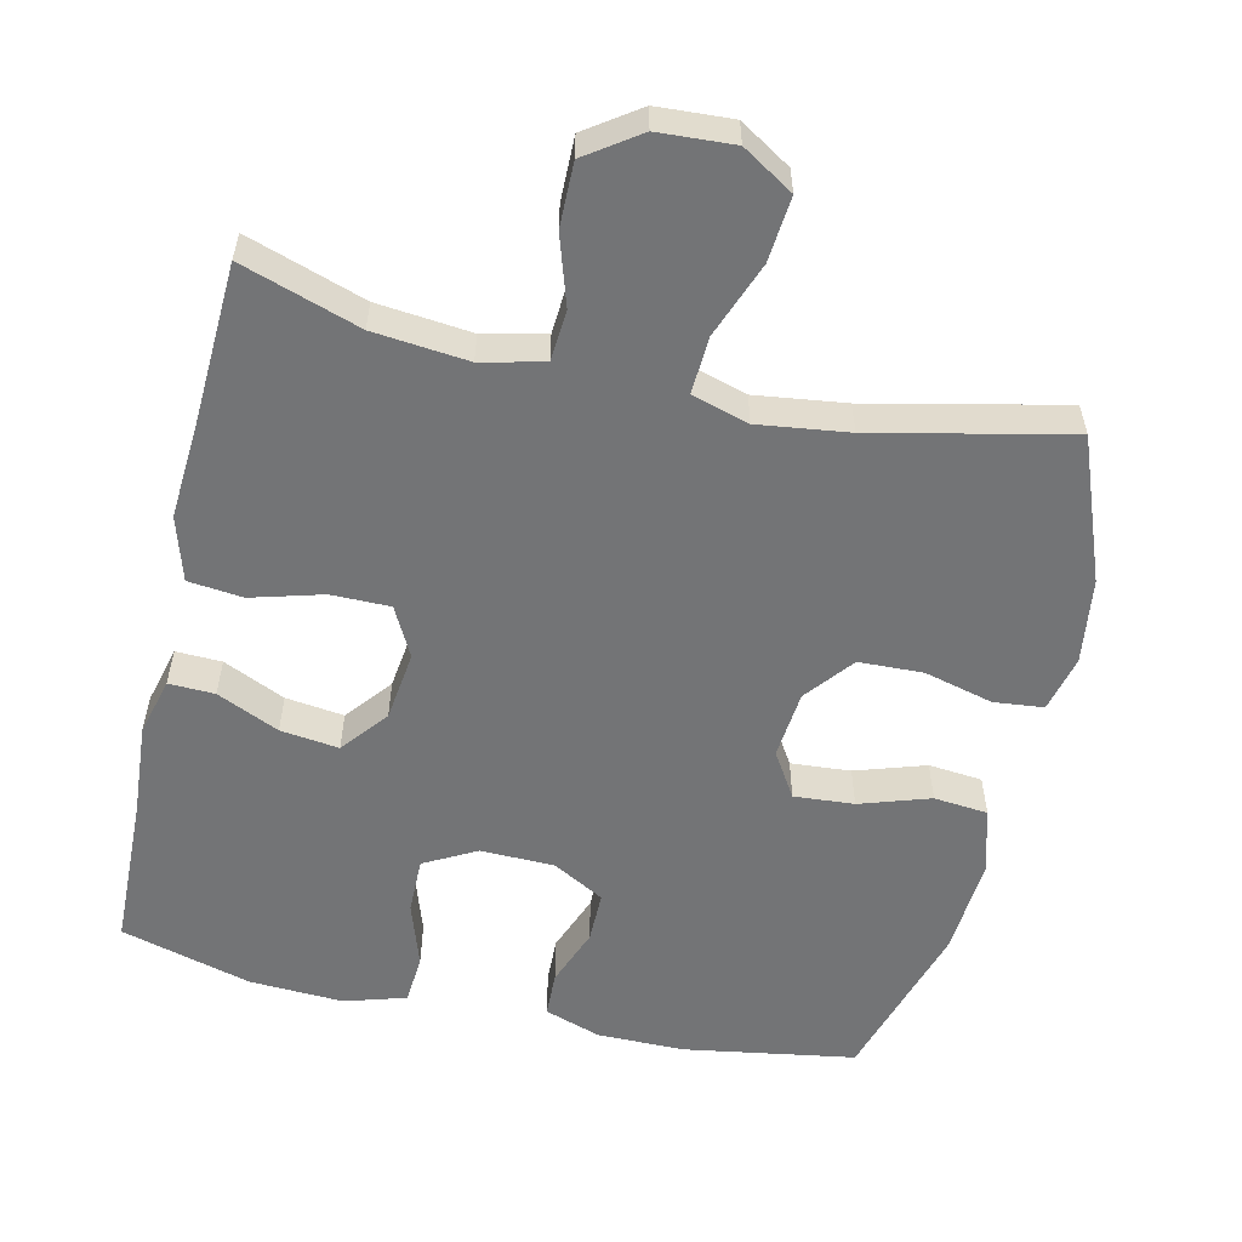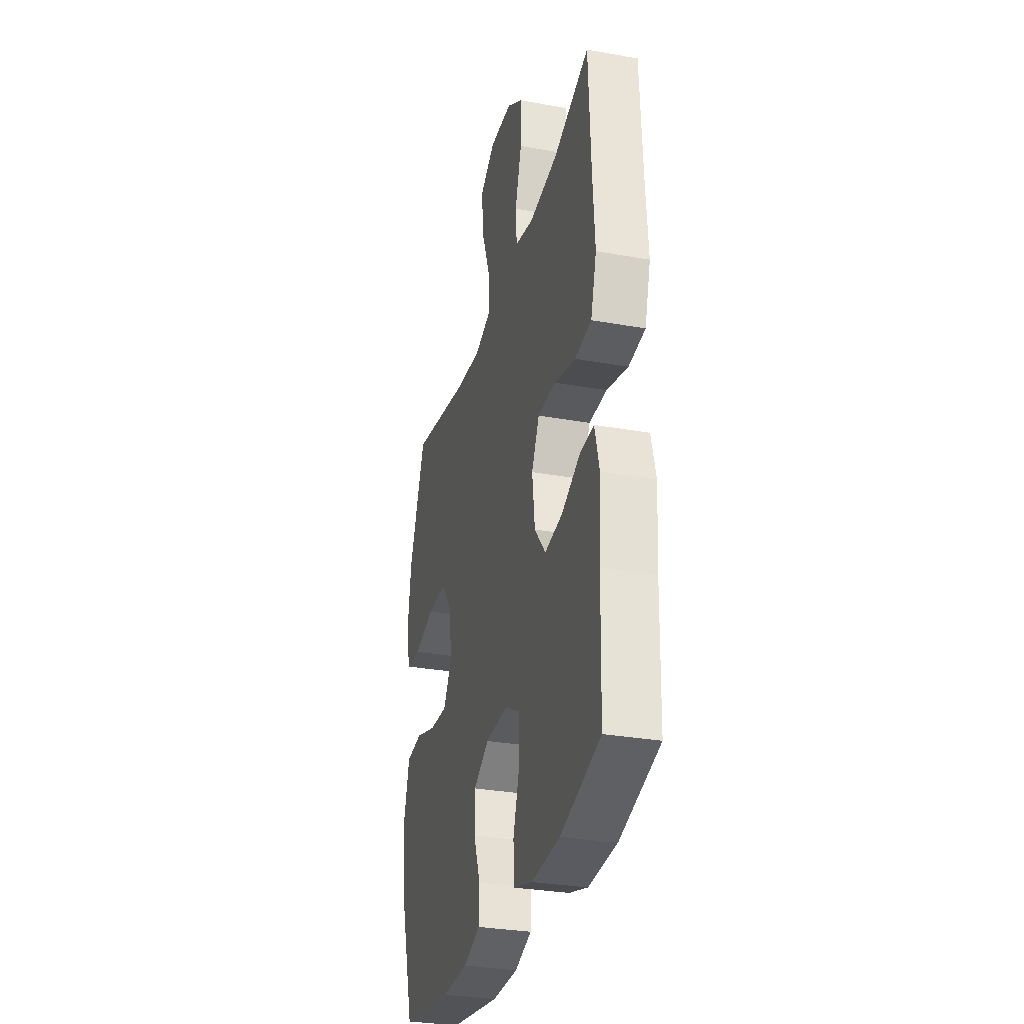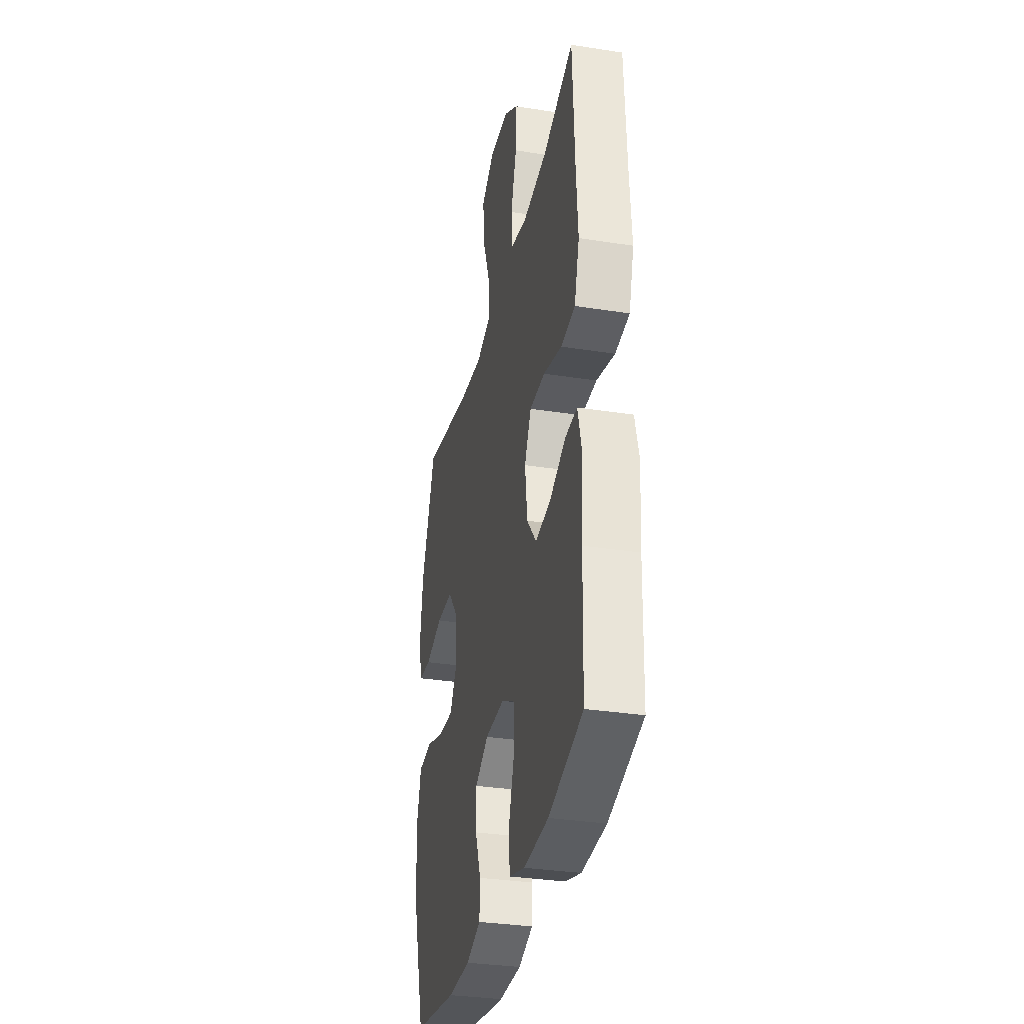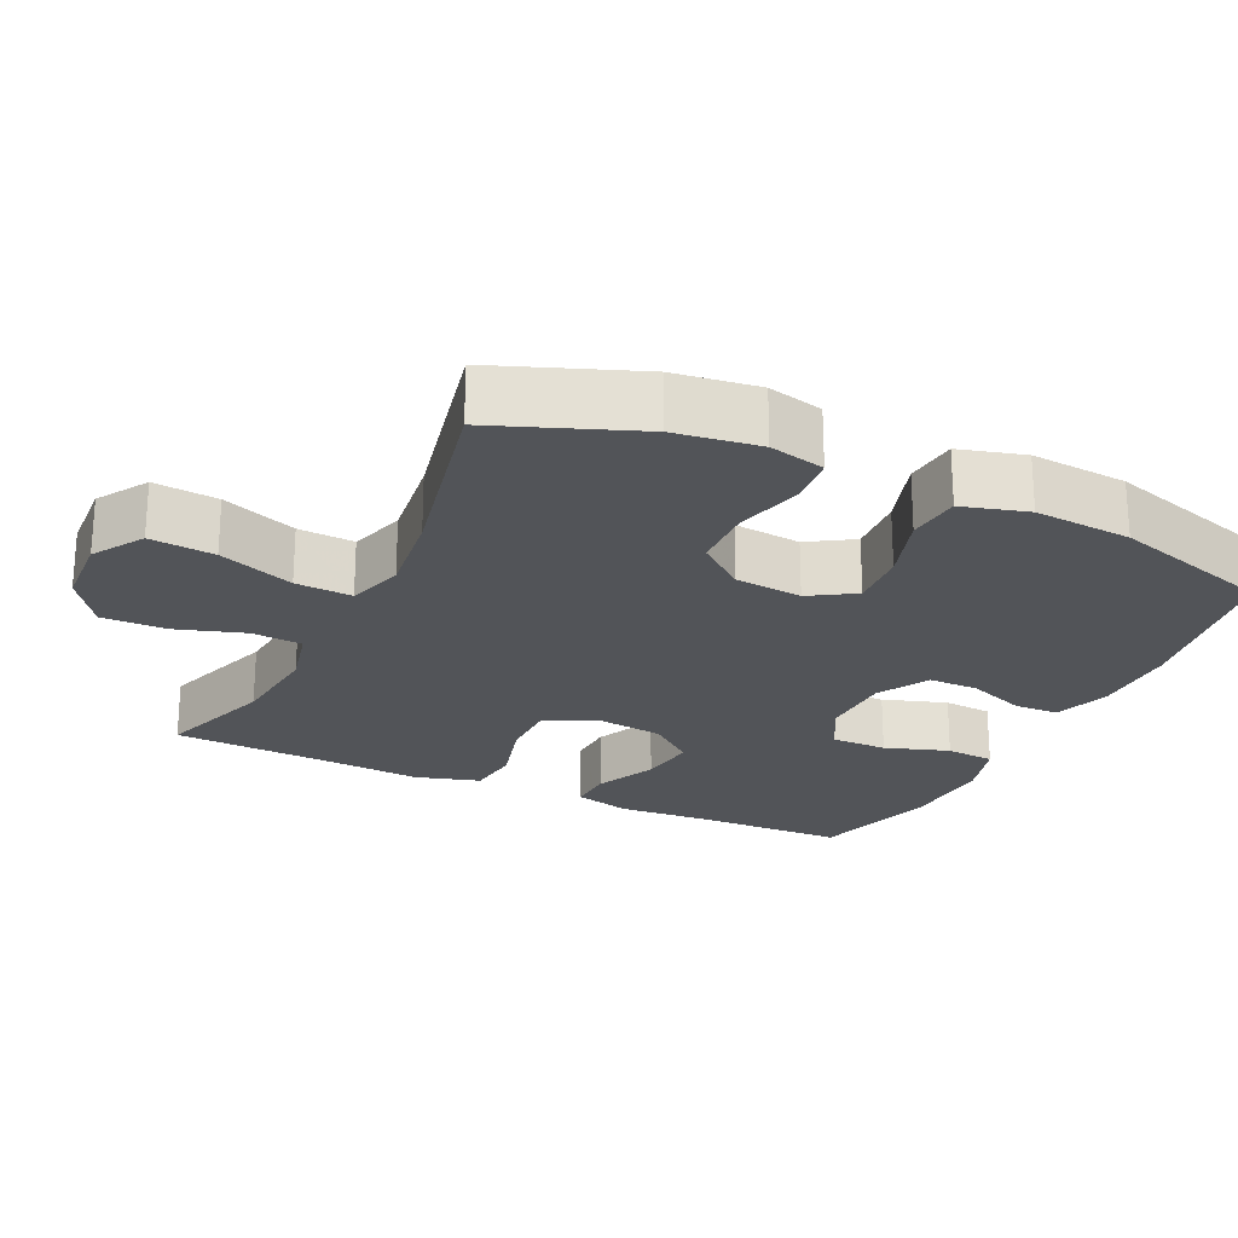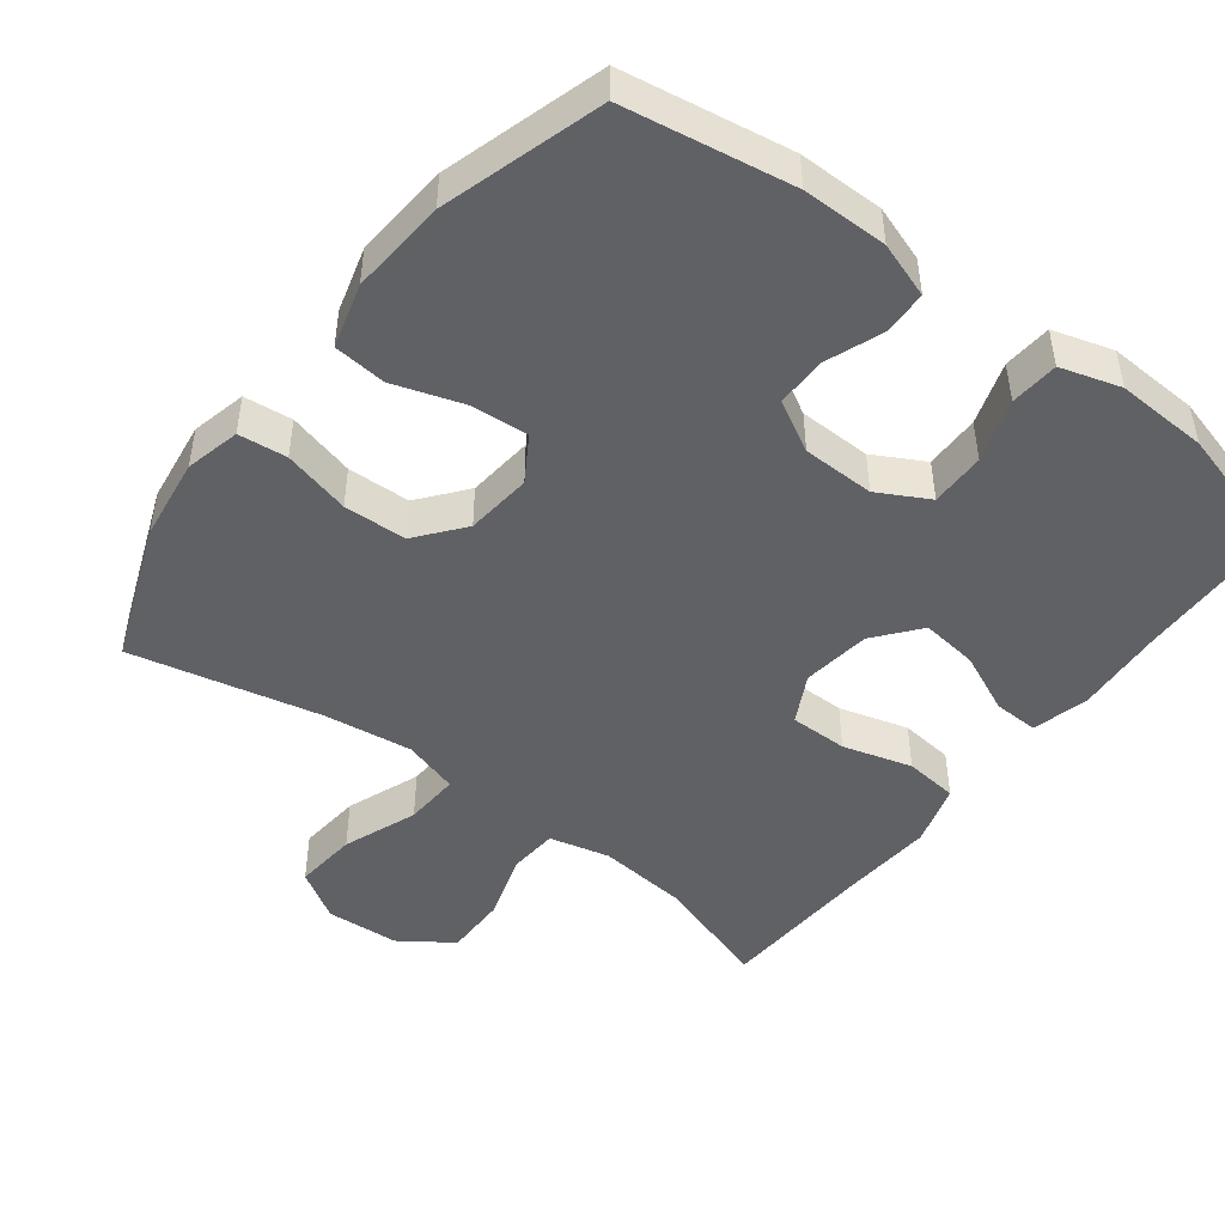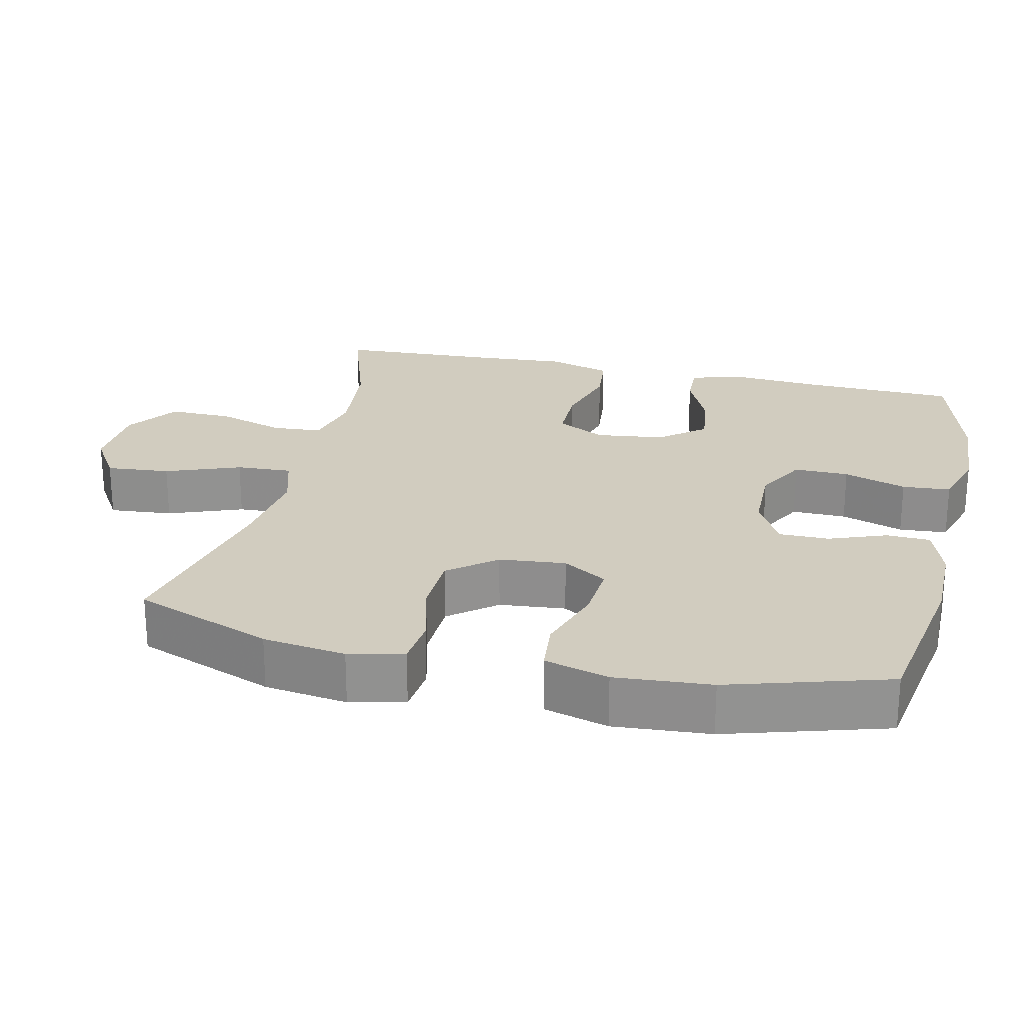
<metadata>
{"format":"obj","ext":"obj","renderer":"f3d","projection":"perspective","resolution":1024,"background":"white","views":[{"elev":-56.2,"azim":-12.9,"up":"+Y"},{"elev":-31.0,"azim":-104.4,"up":"+Z"},{"elev":-33.0,"azim":-102.2,"up":"+Z"},{"elev":-23.1,"azim":64.5,"up":"+Y"},{"elev":-47.1,"azim":142.6,"up":"+Y"},{"elev":24.1,"azim":102.9,"up":"+Y"}]}
</metadata>
<code>
v 0.5 0.07 -0.5
v 0.268 0.07 -0.538
v 0.15 0.07 -0.538
v 0.074 0.07 -0.512
v 0.072 0.07 -0.451
v 0.102 0.07 -0.372
v 0.102 0.07 -0.303
v 0.032 0.07 -0.264
v -0.068 0.07 -0.262
v -0.138 0.07 -0.3
v -0.137 0.07 -0.376
v -0.108 0.07 -0.463
v -0.113 0.07 -0.53
v -0.196 0.07 -0.555
v -0.323 0.07 -0.549
v -0.5 0.07 -0.5
v -0.506 0.07 -0.292
v -0.515 0.07 -0.168
v -0.495 0.07 -0.09
v -0.433 0.07 -0.092
v -0.349 0.07 -0.13
v -0.27 0.07 -0.14
v -0.22 0.07 -0.078
v -0.208 0.07 0.017
v -0.243 0.07 0.084
v -0.323 0.07 0.084
v -0.419 0.07 0.057
v -0.493 0.07 0.065
v -0.519 0.07 0.152
v -0.51 0.07 0.282
v -0.5 0.07 0.5
v -0.34 0.07 0.447
v -0.212 0.07 0.434
v -0.128 0.07 0.454
v -0.123 0.07 0.523
v -0.153 0.07 0.617
v -0.154 0.07 0.704
v -0.082 0.07 0.754
v 0.02 0.07 0.76
v 0.089 0.07 0.717
v 0.081 0.07 0.629
v 0.042 0.07 0.526
v 0.038 0.07 0.449
v 0.115 0.07 0.426
v 0.237 0.07 0.442
v 0.5 0.07 0.5
v 0.574 0.07 0.308
v 0.59 0.07 0.193
v 0.572 0.07 0.117
v 0.505 0.07 0.11
v 0.412 0.07 0.134
v 0.325 0.07 0.131
v 0.273 0.07 0.066
v 0.264 0.07 -0.026
v 0.302 0.07 -0.087
v 0.383 0.07 -0.081
v 0.478 0.07 -0.05
v 0.551 0.07 -0.057
v 0.576 0.07 -0.146
v 0.566 0.07 -0.279
v 0.5 0 -0.5
v 0.268 0 -0.538
v 0.15 0 -0.538
v 0.074 0 -0.512
v 0.072 0 -0.451
v 0.102 0 -0.372
v 0.102 0 -0.303
v 0.032 0 -0.264
v -0.068 0 -0.262
v -0.138 0 -0.3
v -0.137 0 -0.376
v -0.108 0 -0.463
v -0.113 0 -0.53
v -0.196 0 -0.555
v -0.323 0 -0.549
v -0.5 0 -0.5
v -0.506 0 -0.292
v -0.515 0 -0.168
v -0.495 0 -0.09
v -0.433 0 -0.092
v -0.349 0 -0.13
v -0.27 0 -0.14
v -0.22 0 -0.078
v -0.208 0 0.017
v -0.243 0 0.084
v -0.323 0 0.084
v -0.419 0 0.057
v -0.493 0 0.065
v -0.519 0 0.152
v -0.51 0 0.282
v -0.5 0 0.5
v -0.34 0 0.447
v -0.212 0 0.434
v -0.128 0 0.454
v -0.123 0 0.523
v -0.153 0 0.617
v -0.154 0 0.704
v -0.082 0 0.754
v 0.02 0 0.76
v 0.089 0 0.717
v 0.081 0 0.629
v 0.042 0 0.526
v 0.038 0 0.449
v 0.115 0 0.426
v 0.237 0 0.442
v 0.5 0 0.5
v 0.574 0 0.308
v 0.59 0 0.193
v 0.572 0 0.117
v 0.505 0 0.11
v 0.412 0 0.134
v 0.325 0 0.131
v 0.273 0 0.066
v 0.264 0 -0.026
v 0.302 0 -0.087
v 0.383 0 -0.081
v 0.478 0 -0.05
v 0.551 0 -0.057
v 0.576 0 -0.146
v 0.566 0 -0.279
f 56 57 58 59
f 55 56 59 60
f 48 49 50 51
f 48 51 52
f 45 46 47 48
f 44 45 48 52
f 43 44 52 53
f 39 40 41 42
f 39 42 43
f 38 39 43
f 35 36 37 38
f 34 35 38 43
f 33 34 43 53
f 30 31 32
f 26 27 28 29
f 25 26 29 30
f 18 19 20 21
f 17 18 21 22
f 16 17 22
f 15 16 22 23
f 11 12 13 14
f 10 11 14 15
f 3 4 5 6
f 3 6 7
f 2 3 7
f 55 60 1 2
f 54 55 2 7
f 53 54 7 8
f 33 53 8 9
f 25 30 32 33
f 24 25 33
f 24 33 9 10
f 23 24 10
f 10 15 23
f 119 118 117 116
f 120 119 116 115
f 111 110 109 108
f 112 111 108
f 108 107 106 105
f 112 108 105 104
f 113 112 104 103
f 102 101 100 99
f 103 102 99
f 103 99 98
f 98 97 96 95
f 103 98 95 94
f 113 103 94 93
f 92 91 90
f 89 88 87 86
f 90 89 86 85
f 81 80 79 78
f 82 81 78 77
f 82 77 76
f 83 82 76 75
f 74 73 72 71
f 75 74 71 70
f 66 65 64 63
f 67 66 63
f 67 63 62
f 62 61 120 115
f 67 62 115 114
f 68 67 114 113
f 69 68 113 93
f 93 92 90 85
f 93 85 84
f 70 69 93 84
f 70 84 83
f 83 75 70
f 1 61 62 2
f 2 62 63 3
f 3 63 64 4
f 4 64 65 5
f 5 65 66 6
f 6 66 67 7
f 7 67 68 8
f 8 68 69 9
f 9 69 70 10
f 10 70 71 11
f 11 71 72 12
f 12 72 73 13
f 13 73 74 14
f 14 74 75 15
f 15 75 76 16
f 16 76 77 17
f 17 77 78 18
f 18 78 79 19
f 19 79 80 20
f 20 80 81 21
f 21 81 82 22
f 22 82 83 23
f 23 83 84 24
f 24 84 85 25
f 25 85 86 26
f 26 86 87 27
f 27 87 88 28
f 28 88 89 29
f 29 89 90 30
f 30 90 91 31
f 31 91 92 32
f 32 92 93 33
f 33 93 94 34
f 34 94 95 35
f 35 95 96 36
f 36 96 97 37
f 37 97 98 38
f 38 98 99 39
f 39 99 100 40
f 40 100 101 41
f 41 101 102 42
f 42 102 103 43
f 43 103 104 44
f 44 104 105 45
f 45 105 106 46
f 46 106 107 47
f 47 107 108 48
f 48 108 109 49
f 49 109 110 50
f 50 110 111 51
f 51 111 112 52
f 52 112 113 53
f 53 113 114 54
f 54 114 115 55
f 55 115 116 56
f 56 116 117 57
f 57 117 118 58
f 58 118 119 59
f 59 119 120 60
f 60 120 61 1

</code>
